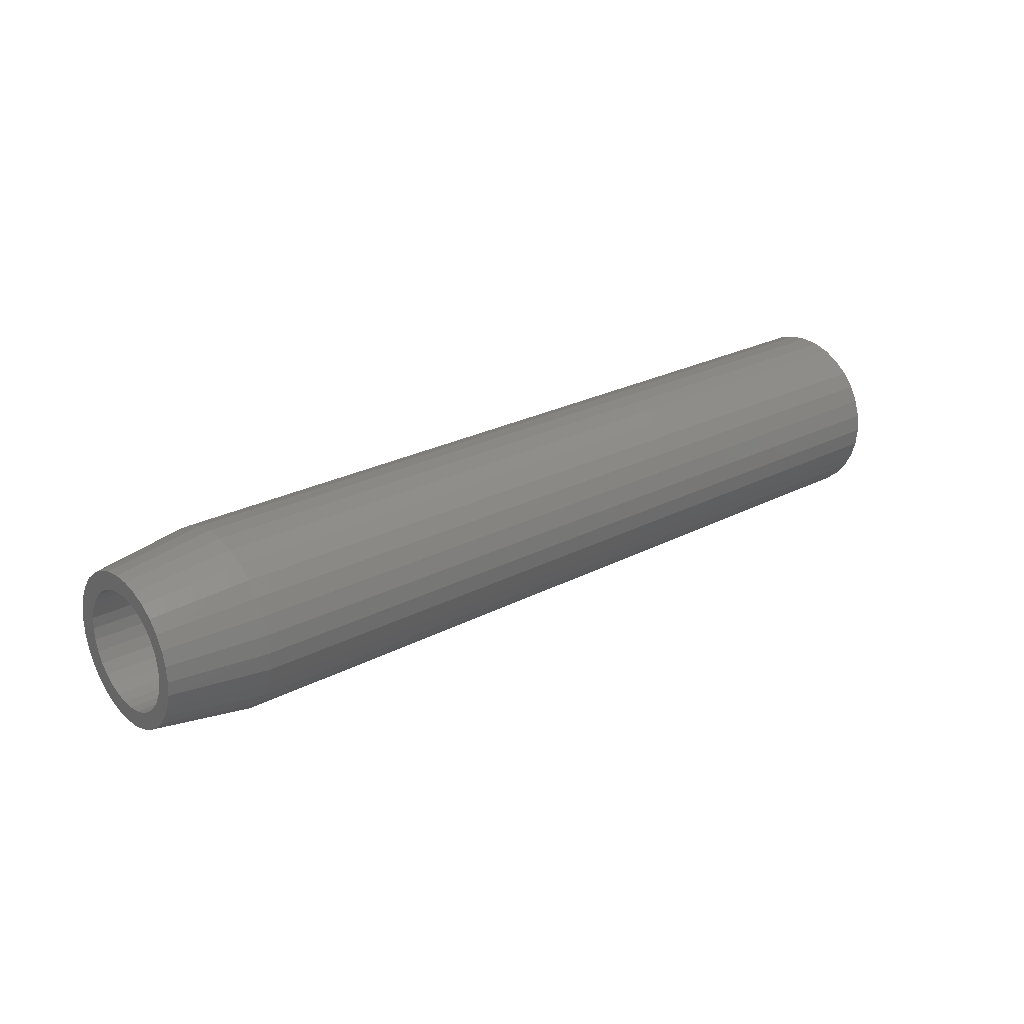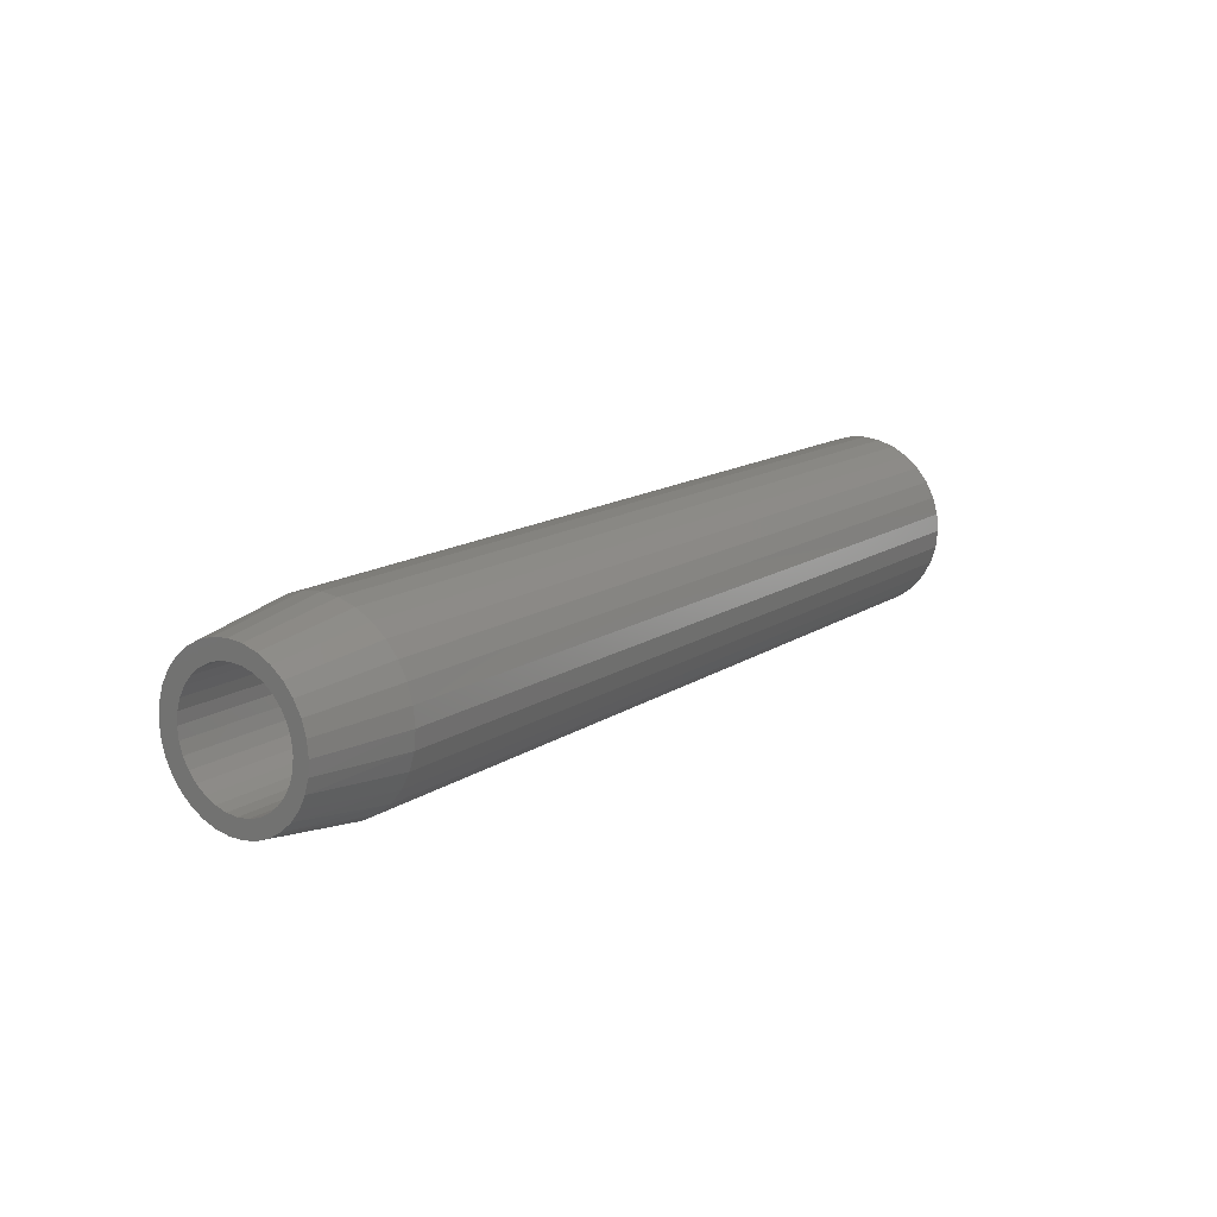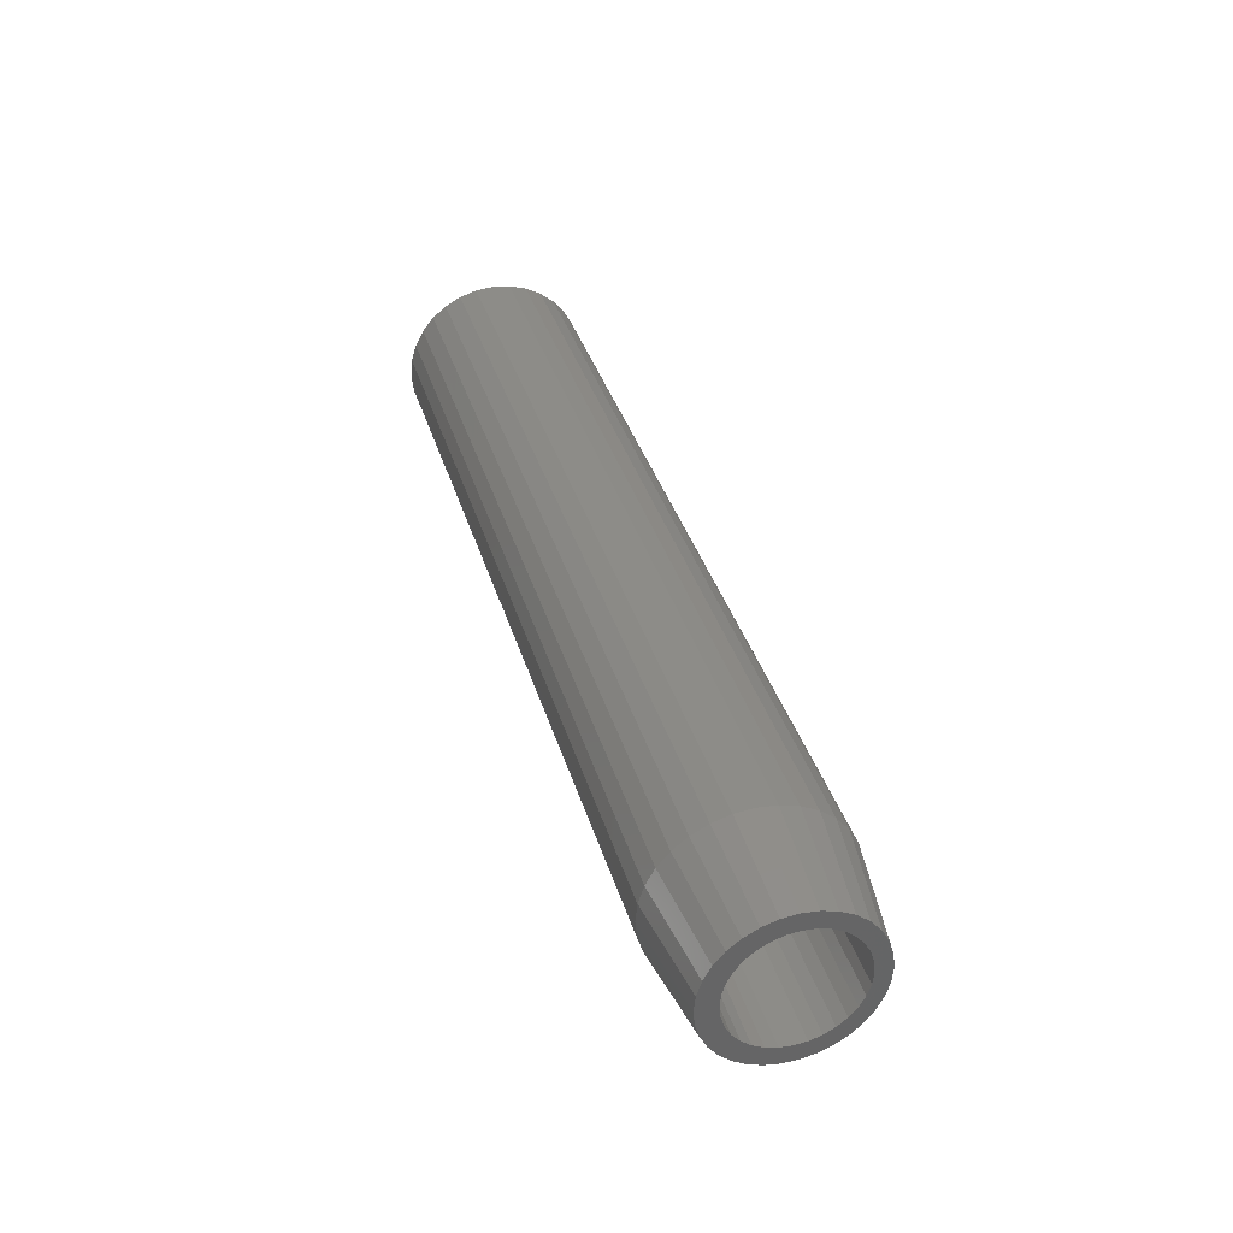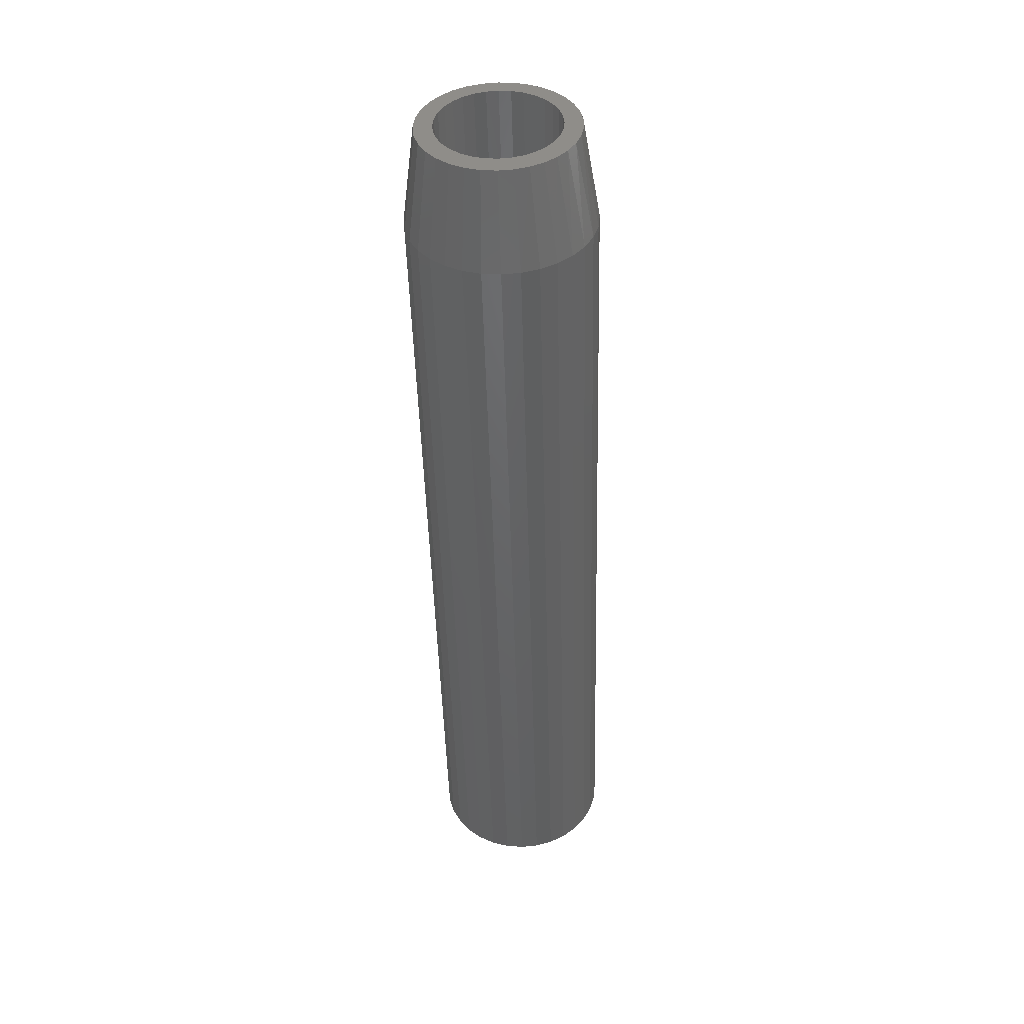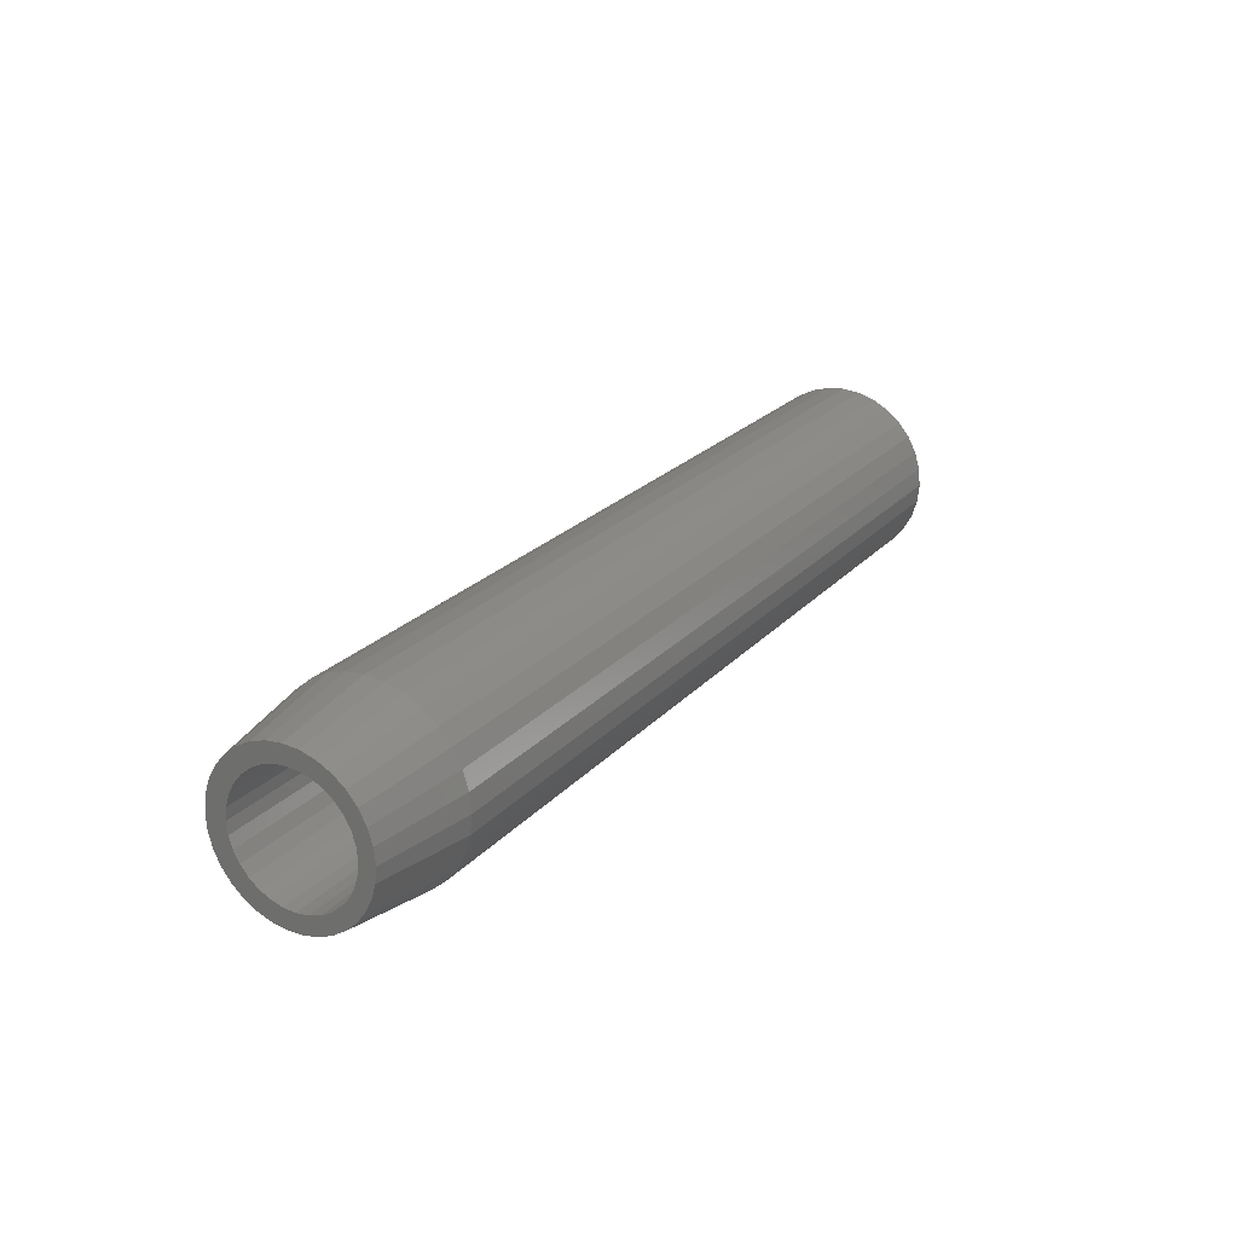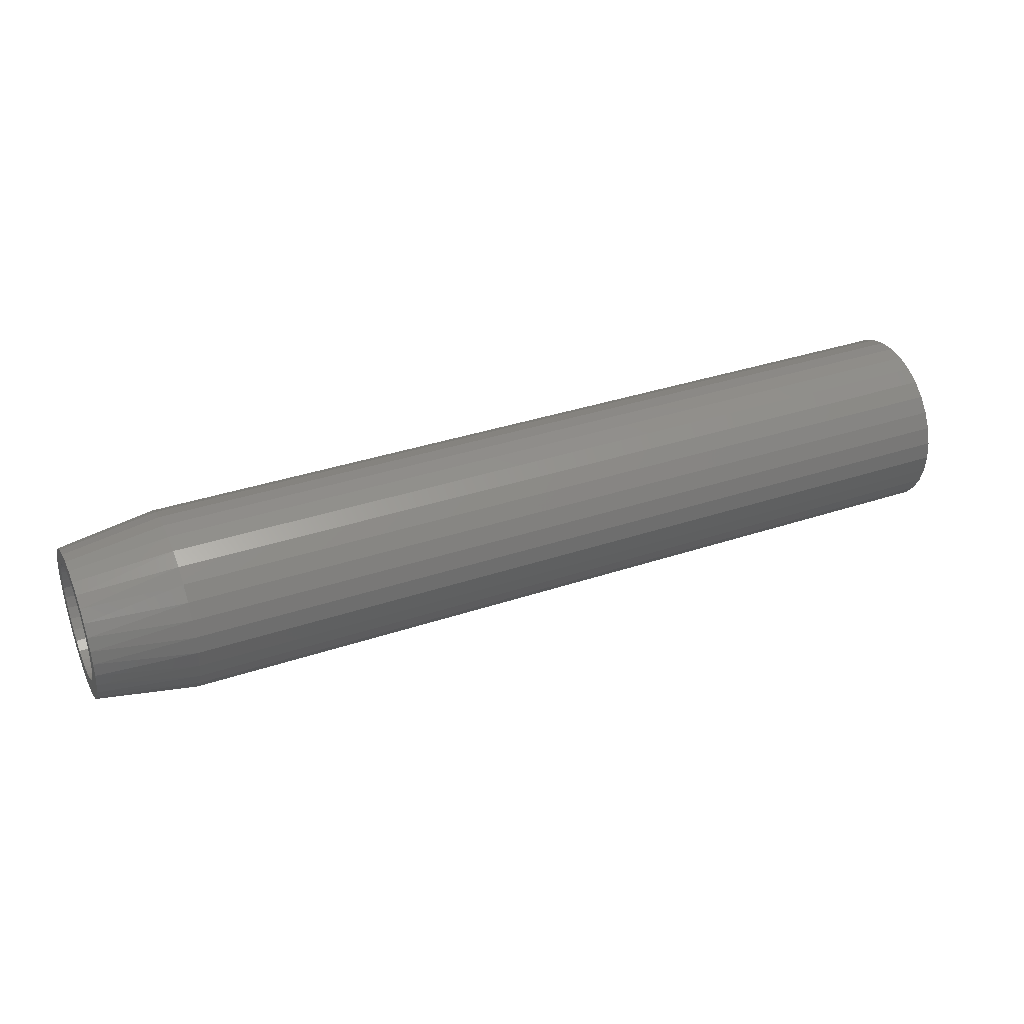
<metadata>
{"format":"stl","ext":"stl","renderer":"f3d","projection":"perspective","resolution":1024,"background":"white","views":[{"elev":24.4,"azim":139.1,"up":"+Z"},{"elev":14.5,"azim":125.7,"up":"+Z"},{"elev":36.6,"azim":74.1,"up":"+Z"},{"elev":-47.5,"azim":91.5,"up":"+Y"},{"elev":22.8,"azim":120.1,"up":"+Z"},{"elev":35.8,"azim":156.3,"up":"+Y"}]}
</metadata>
<code>
# stl→obj: 161 verts, 318 faces
v 0.75 0.008928 -0.1221
v 0.75 0.03117 -0.1179
v 0.75 0.0009868 -0.09474
v 0.75 -0.0137 -0.1221
v 0.75 0.0009868 0.09474
v 0.75 0.02154 0.1203
v 0.75 -0.002384 0.1226
v 0.75 -0.0263 0.1203
v 0.75 -0.04931 0.1133
v 0.75 -0.0705 0.102
v 0.75 -0.0175 0.09292
v 0.75 -0.08909 0.0867
v 0.75 -0.03527 0.08753
v 0.75 -0.05165 0.07877
v 0.75 -0.1043 0.06812
v 0.75 -0.066 0.06699
v 0.75 -0.07778 0.05263
v 0.75 -0.1157 0.04692
v 0.75 -0.093 -0.0826
v 0.75 -0.05165 -0.07877
v 0.75 -0.066 -0.06699
v 0.75 -0.03527 -0.08753
v 0.75 -0.07628 -0.09785
v 0.75 -0.0175 -0.09292
v 0.75 -0.05704 -0.1098
v 0.75 -0.03594 -0.1179
v 0.75 0.04454 0.1133
v 0.75 0.06574 0.102
v 0.75 0.01947 0.09292
v 0.75 0.03724 0.08753
v 0.75 0.08432 0.0867
v 0.75 0.05362 0.07877
v 0.75 0.09957 0.06812
v 0.75 0.06798 0.06699
v 0.75 0.07976 0.05263
v 0.75 0.08823 -0.08261
v 0.75 0.1019 -0.06455
v 0.75 0.06798 -0.06699
v 0.75 0.05362 -0.07877
v 0.75 0.03724 -0.08753
v 0.75 0.07151 -0.09785
v 0.75 0.01947 -0.09292
v 0.75 0.05227 -0.1098
v 0.75 -0.1066 -0.06455
v 0.75 -0.07778 -0.05263
v 0.75 -0.1167 -0.04429
v 0.75 -0.08654 -0.03625
v 0.75 -0.1229 -0.02253
v 0.75 -0.09193 -0.01848
v 0.75 -0.125 2.222e-06
v 0.75 -0.09375 1.16e-17
v 0.75 -0.1226 0.02392
v 0.75 -0.09193 0.01848
v 0.75 -0.08654 0.03625
v 0.75 0.1109 0.04692
v 0.75 0.08851 0.03625
v 0.75 0.1179 0.02392
v 0.75 0.0939 0.01848
v 0.75 0.1202 -6.664e-17
v 0.75 0.09572 -1.16e-17
v 0.75 0.1181 -0.02253
v 0.75 0.0939 -0.01848
v 0.75 0.112 -0.04429
v 0.75 0.08851 -0.03625
v 0.75 0.07976 -0.05263
v -0.25 0.0009868 -0.09474
v -0.25 0.01947 -0.09292
v -0.25 0.03724 -0.08753
v -0.25 0.05362 -0.07877
v -0.25 0.06798 -0.06699
v -0.25 0.07976 -0.05263
v -0.25 0.08851 -0.03625
v -0.25 0.0939 -0.01848
v -0.25 0.09572 -1.16e-17
v -0.25 -0.0175 -0.09292
v -0.25 -0.03527 -0.08753
v -0.25 -0.05165 -0.07877
v -0.25 -0.066 -0.06699
v -0.25 -0.07778 -0.05263
v -0.25 -0.08654 -0.03625
v -0.25 -0.09193 -0.01848
v -0.25 -0.09375 1.16e-17
v -0.25 0.0009868 0.09474
v -0.25 -0.0175 0.09292
v -0.25 -0.03527 0.08753
v -0.25 -0.05165 0.07877
v -0.25 -0.066 0.06699
v -0.25 -0.07778 0.05263
v -0.25 -0.08654 0.03625
v -0.25 -0.09193 0.01848
v -0.25 0.01947 0.09292
v -0.25 0.03724 0.08753
v -0.25 0.05362 0.07877
v -0.25 0.06798 0.06699
v -0.25 0.07976 0.05263
v -0.25 0.08851 0.03625
v -0.25 0.0939 0.01848
v -0.75 0.1437 -1.789e-17
v 0.5938 0.1437 -5.366e-17
v -0.75 0.1409 -0.02849
v 0.5938 0.1409 -0.02849
v -0.75 0.1326 -0.05589
v 0.5938 0.1326 -0.05589
v -0.75 0.1191 -0.08114
v 0.5938 0.1191 -0.08114
v -0.75 0.1009 -0.1033
v 0.5938 0.1009 -0.1033
v -0.75 0.07876 -0.1214
v 0.5938 0.07876 -0.1214
v -0.75 0.05351 -0.1349
v 0.5938 0.05351 -0.1349
v -0.75 0.02611 -0.1432
v 0.5938 0.02611 -0.1432
v -0.75 -0.002385 -0.1461
v 0.5938 -0.002385 -0.1461
v -0.75 -0.03088 -0.1432
v 0.5938 -0.03088 -0.1432
v -0.75 -0.05828 -0.1349
v 0.5938 -0.05828 -0.1349
v -0.75 -0.08353 -0.1214
v 0.5938 -0.08353 -0.1214
v -0.75 -0.1057 -0.1033
v 0.5938 -0.1057 -0.1033
v -0.75 -0.1238 -0.08114
v 0.5938 -0.1238 -0.08114
v -0.75 -0.1373 -0.05589
v 0.5938 -0.1373 -0.05589
v -0.75 -0.1456 -0.02849
v 0.5938 -0.1456 -0.02849
v -0.75 -0.1484 1.789e-17
v 0.5938 -0.1484 1.789e-17
v -0.75 -0.1456 0.02849
v 0.5938 -0.1456 0.02849
v -0.75 -0.1373 0.05589
v 0.5938 -0.1373 0.05589
v -0.75 -0.1238 0.08114
v 0.5938 -0.1238 0.08114
v -0.75 -0.1057 0.1033
v 0.5938 -0.1057 0.1033
v -0.75 -0.08353 0.1214
v 0.5938 -0.08353 0.1214
v -0.75 -0.05828 0.1349
v 0.5938 -0.05828 0.1349
v -0.75 -0.03088 0.1432
v 0.5938 -0.03088 0.1432
v -0.75 -0.002385 0.1461
v 0.5938 -0.002385 0.1461
v -0.75 0.02611 0.1432
v 0.5938 0.02611 0.1432
v -0.75 0.05351 0.1349
v 0.5938 0.05351 0.1349
v -0.75 0.07876 0.1214
v 0.5938 0.07876 0.1214
v -0.75 0.1009 0.1033
v 0.5938 0.1009 0.1033
v -0.75 0.1191 0.08114
v 0.5938 0.1191 0.08114
v -0.75 0.1326 0.05589
v 0.5938 0.1326 0.05589
v -0.75 0.1409 0.02849
v 0.5938 0.1409 0.02849
f 1 2 3
f 1 3 4
f 5 6 7
f 5 7 8
f 5 8 9
f 5 9 10
f 11 5 10
f 10 12 11
f 11 12 13
f 14 13 12
f 12 15 14
f 14 15 16
f 17 16 15
f 15 18 17
f 19 20 21
f 22 20 19
f 19 23 22
f 24 22 23
f 23 3 24
f 3 23 25
f 3 25 26
f 3 26 4
f 27 6 5
f 5 28 27
f 28 5 29
f 28 29 30
f 28 30 31
f 31 30 32
f 31 32 33
f 32 34 33
f 33 34 35
f 36 37 38
f 36 38 39
f 36 39 40
f 36 40 41
f 41 40 42
f 41 42 3
f 43 41 3
f 3 2 43
f 19 21 44
f 44 21 45
f 44 45 46
f 46 45 47
f 46 47 48
f 48 47 49
f 48 49 50
f 50 49 51
f 50 51 52
f 52 51 53
f 52 53 18
f 18 53 54
f 18 54 17
f 33 35 55
f 55 35 56
f 55 56 57
f 57 56 58
f 57 58 59
f 59 58 60
f 59 60 61
f 61 60 62
f 61 62 63
f 63 62 64
f 63 64 37
f 37 64 65
f 37 65 38
f 66 42 67
f 67 42 40
f 67 40 68
f 68 40 39
f 68 39 69
f 69 39 38
f 69 38 70
f 70 38 65
f 70 65 71
f 71 65 64
f 71 64 72
f 72 64 62
f 72 62 73
f 73 62 60
f 73 60 74
f 42 66 3
f 3 66 75
f 3 75 24
f 24 75 76
f 24 76 22
f 22 76 77
f 22 77 20
f 20 77 78
f 20 78 21
f 21 78 79
f 21 79 45
f 45 79 80
f 45 80 47
f 47 80 81
f 47 81 49
f 49 81 82
f 49 82 51
f 83 11 84
f 84 11 13
f 84 13 85
f 85 13 14
f 85 14 86
f 86 14 16
f 86 16 87
f 87 16 17
f 87 17 88
f 88 17 54
f 88 54 89
f 89 54 53
f 89 53 90
f 90 53 51
f 90 51 82
f 11 83 5
f 5 83 91
f 5 91 29
f 29 91 92
f 29 92 30
f 30 92 93
f 30 93 32
f 32 93 94
f 32 94 34
f 34 94 95
f 34 95 35
f 35 95 96
f 35 96 56
f 56 96 97
f 56 97 58
f 58 97 74
f 58 74 60
f 84 91 83
f 91 84 85
f 91 85 92
f 92 85 86
f 92 86 93
f 69 76 68
f 68 76 75
f 68 75 67
f 67 75 66
f 93 86 94
f 94 86 87
f 94 87 95
f 95 87 88
f 95 88 96
f 96 88 89
f 96 89 97
f 97 89 90
f 97 90 74
f 74 90 82
f 74 82 73
f 73 82 81
f 73 81 72
f 72 81 80
f 72 80 71
f 71 80 79
f 71 79 70
f 70 79 78
f 70 78 69
f 69 78 77
f 69 77 76
f 98 99 100
f 100 99 101
f 100 101 102
f 102 101 103
f 102 103 104
f 104 103 105
f 104 105 106
f 106 105 107
f 106 107 108
f 108 107 109
f 108 109 110
f 110 109 111
f 110 111 112
f 112 111 113
f 112 113 114
f 114 113 115
f 114 115 116
f 116 115 117
f 116 117 118
f 118 117 119
f 118 119 120
f 120 119 121
f 120 121 122
f 122 121 123
f 122 123 124
f 124 123 125
f 124 125 126
f 126 125 127
f 126 127 128
f 128 127 129
f 128 129 130
f 130 129 131
f 130 131 132
f 132 131 133
f 132 133 134
f 134 133 135
f 134 135 136
f 136 135 137
f 136 137 138
f 138 137 139
f 138 139 140
f 140 139 141
f 140 141 142
f 142 141 143
f 142 143 144
f 144 143 145
f 144 145 146
f 146 145 147
f 146 147 148
f 148 147 149
f 148 149 150
f 150 149 151
f 150 151 152
f 152 151 153
f 152 153 154
f 154 153 155
f 154 155 156
f 156 155 157
f 156 157 158
f 158 157 159
f 158 159 160
f 160 159 161
f 160 161 98
f 98 161 99
f 147 6 149
f 149 6 27
f 149 27 151
f 151 27 28
f 151 28 153
f 153 28 31
f 153 31 155
f 155 31 33
f 155 33 157
f 157 33 55
f 157 55 159
f 159 55 57
f 159 57 161
f 161 57 59
f 161 59 99
f 6 147 7
f 7 147 145
f 7 145 8
f 8 145 143
f 8 143 9
f 9 143 141
f 9 141 10
f 10 141 139
f 10 139 12
f 12 139 137
f 12 137 15
f 15 137 135
f 15 135 18
f 18 135 133
f 18 133 52
f 52 133 131
f 52 131 50
f 129 127 46
f 127 125 44
f 46 127 44
f 125 123 19
f 44 125 19
f 123 121 23
f 19 123 23
f 121 119 25
f 23 121 25
f 119 117 26
f 25 119 26
f 117 115 4
f 26 117 4
f 115 113 1
f 4 115 1
f 113 111 2
f 1 113 2
f 111 109 43
f 2 111 43
f 109 107 41
f 43 109 41
f 107 105 36
f 41 107 36
f 105 103 37
f 36 105 37
f 103 101 63
f 37 103 63
f 63 101 61
f 61 101 99
f 61 99 59
f 46 48 129
f 129 48 50
f 129 50 131
f 146 148 144
f 142 144 148
f 150 142 148
f 112 116 110
f 114 116 112
f 116 118 110
f 110 118 120
f 110 120 108
f 108 120 122
f 108 122 106
f 106 122 124
f 106 124 104
f 104 124 126
f 104 126 102
f 102 126 128
f 102 128 100
f 100 128 130
f 100 130 98
f 98 130 132
f 98 132 160
f 160 132 134
f 160 134 158
f 158 134 136
f 158 136 156
f 156 136 138
f 156 138 154
f 154 138 140
f 154 140 152
f 152 140 142
f 152 142 150

</code>
